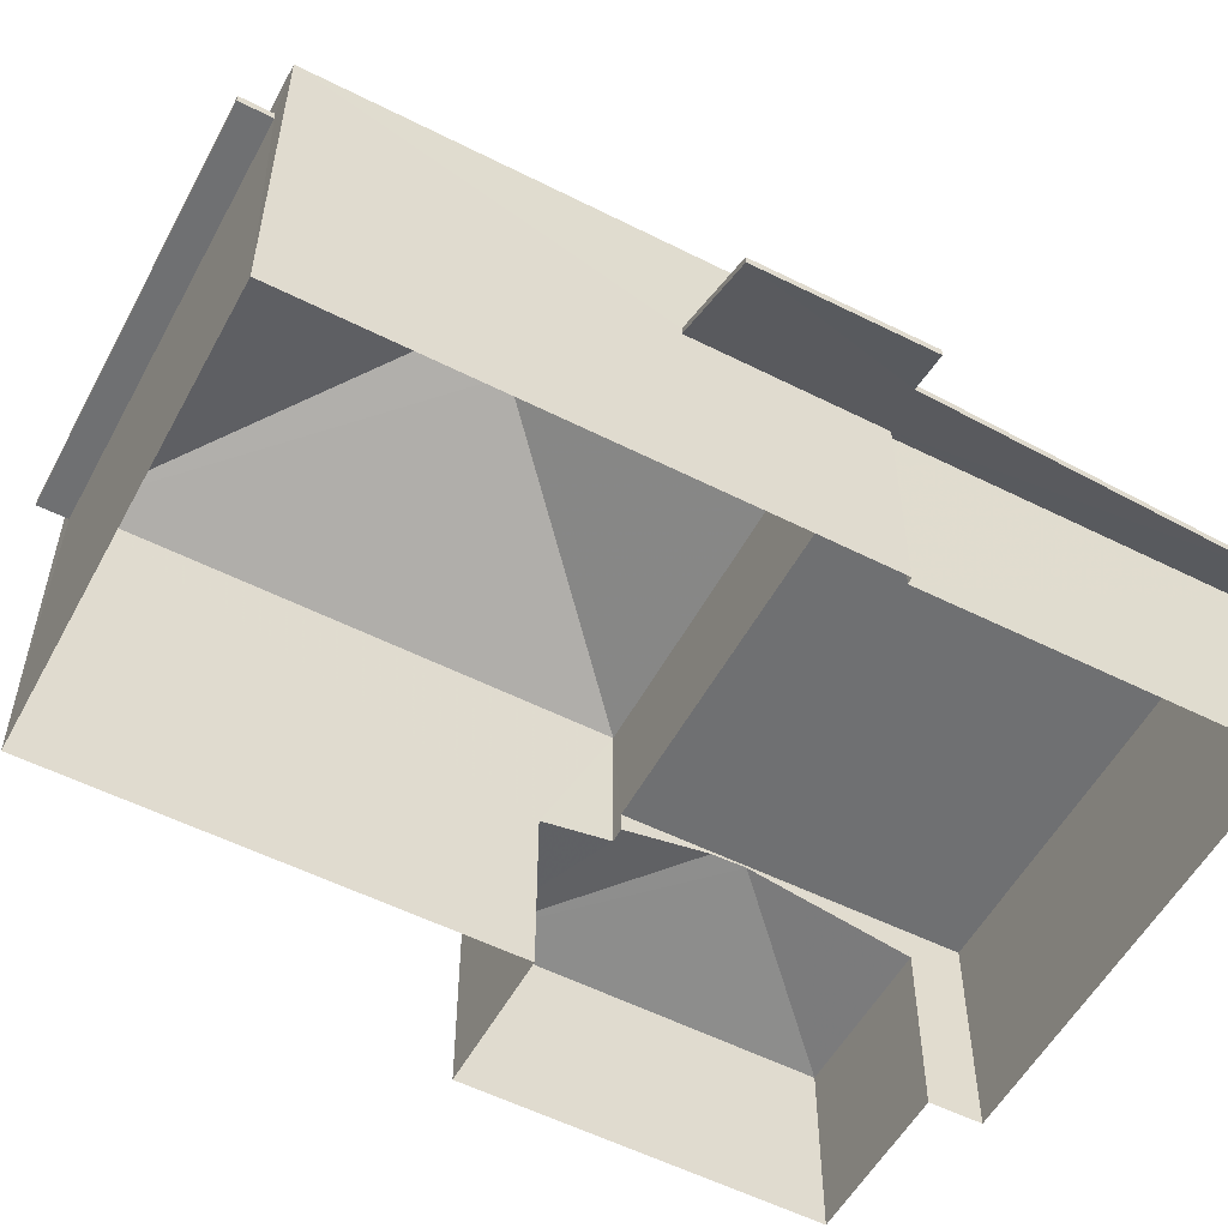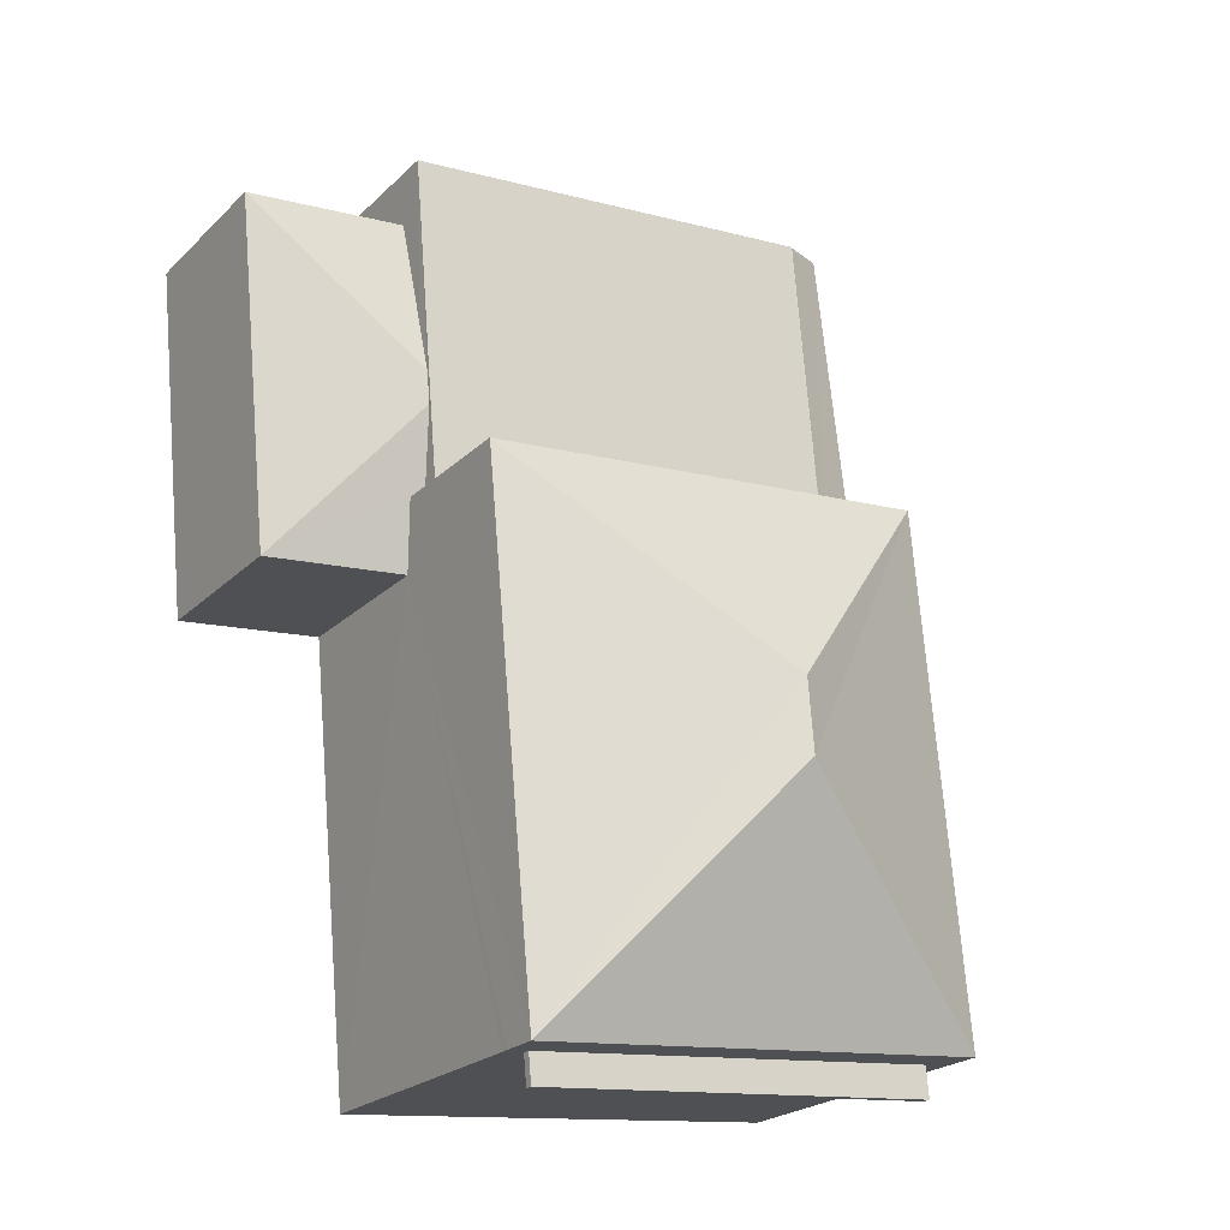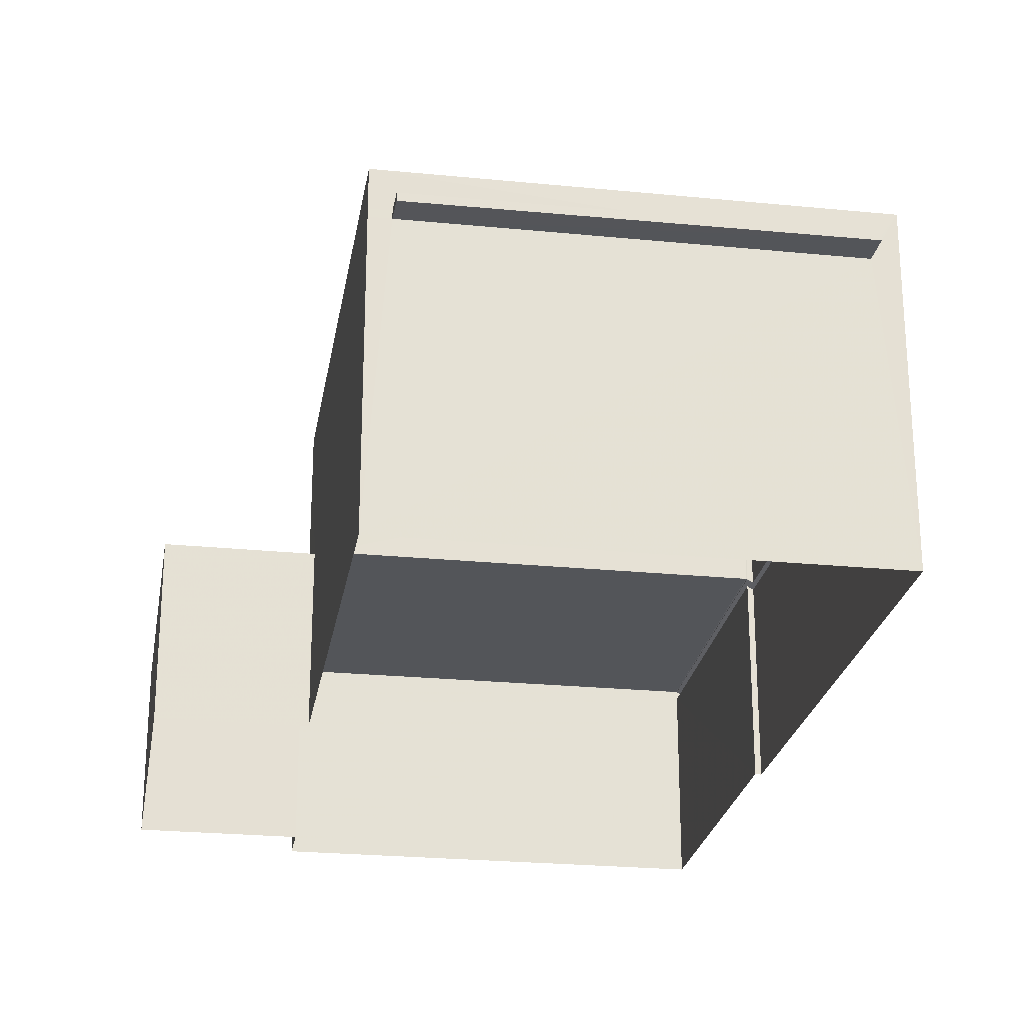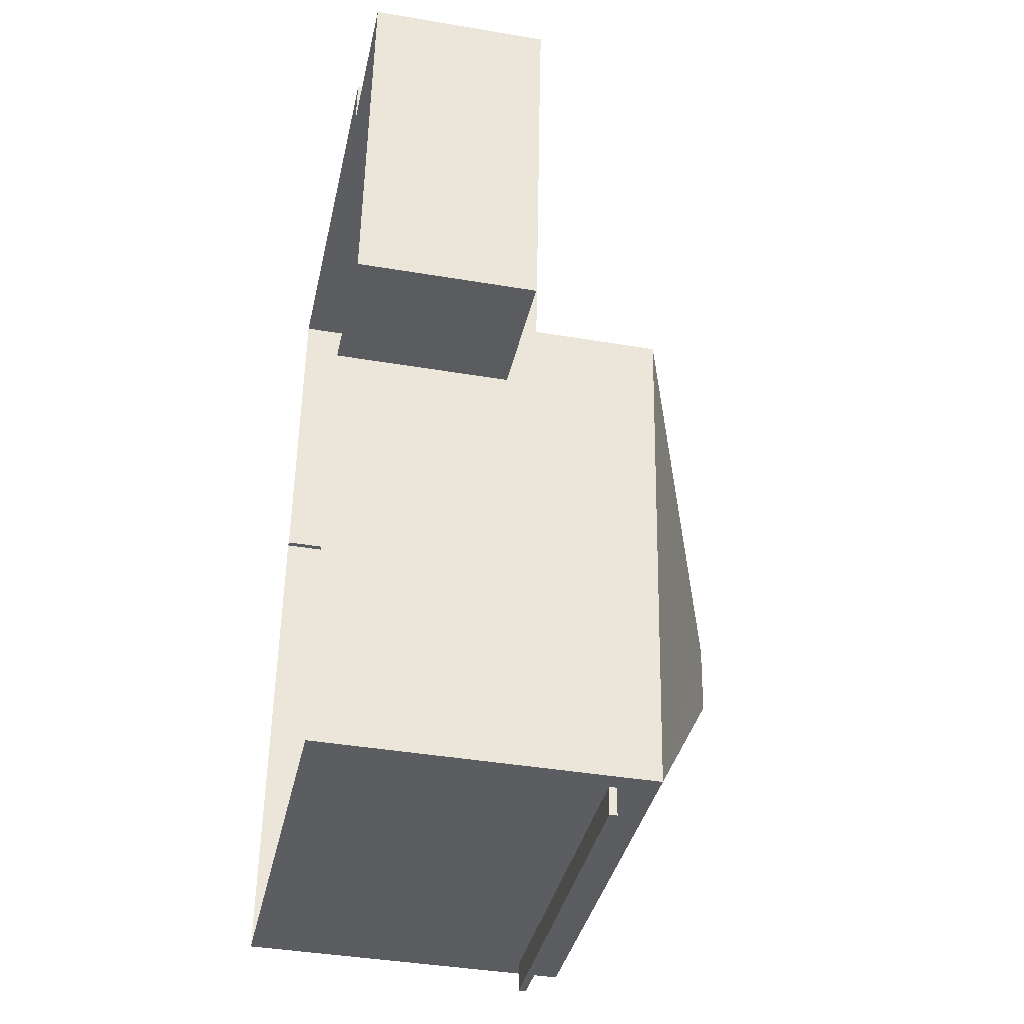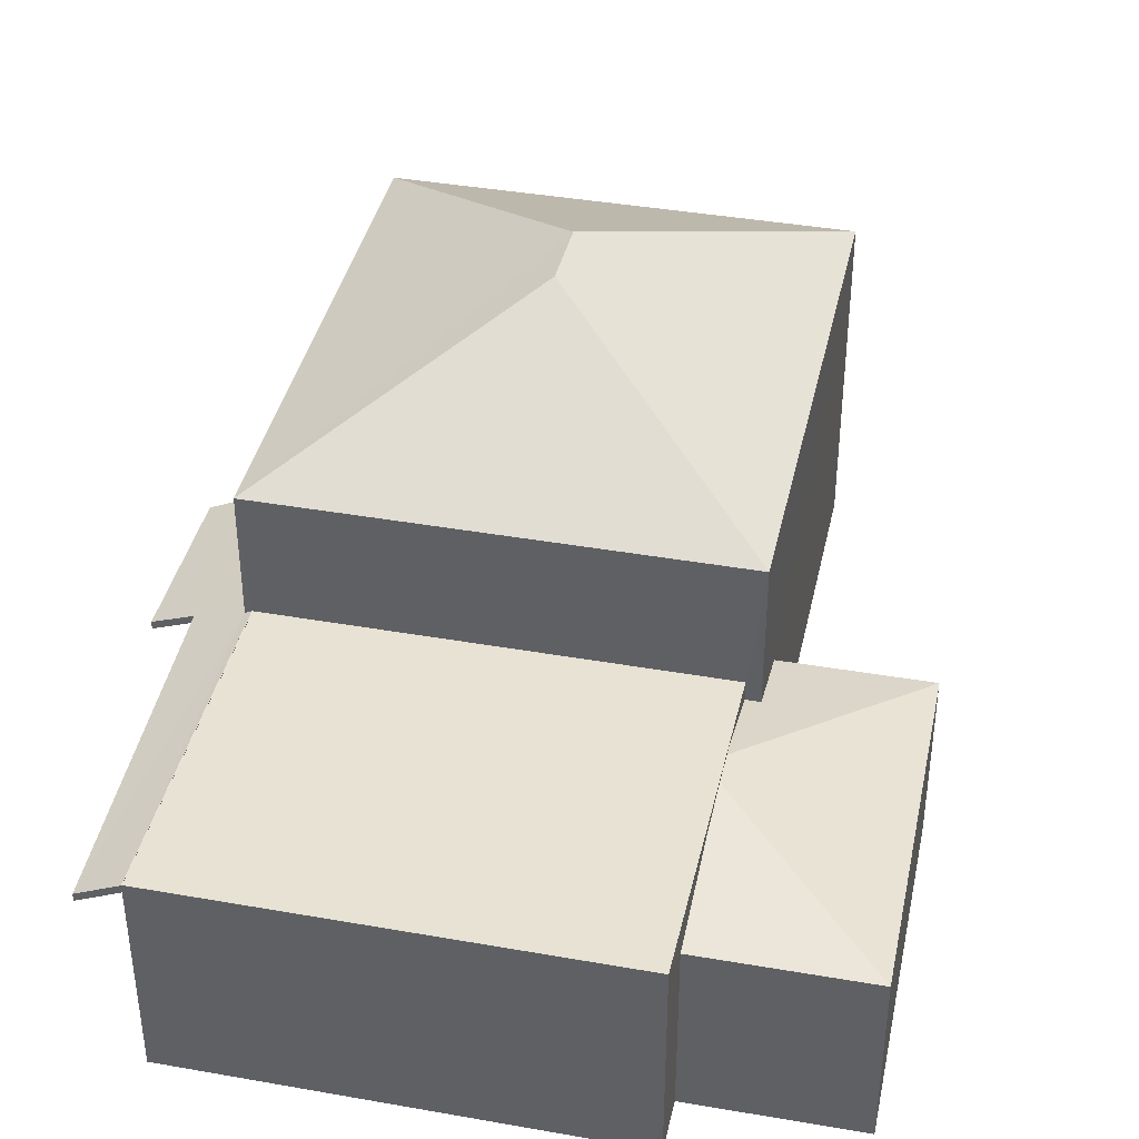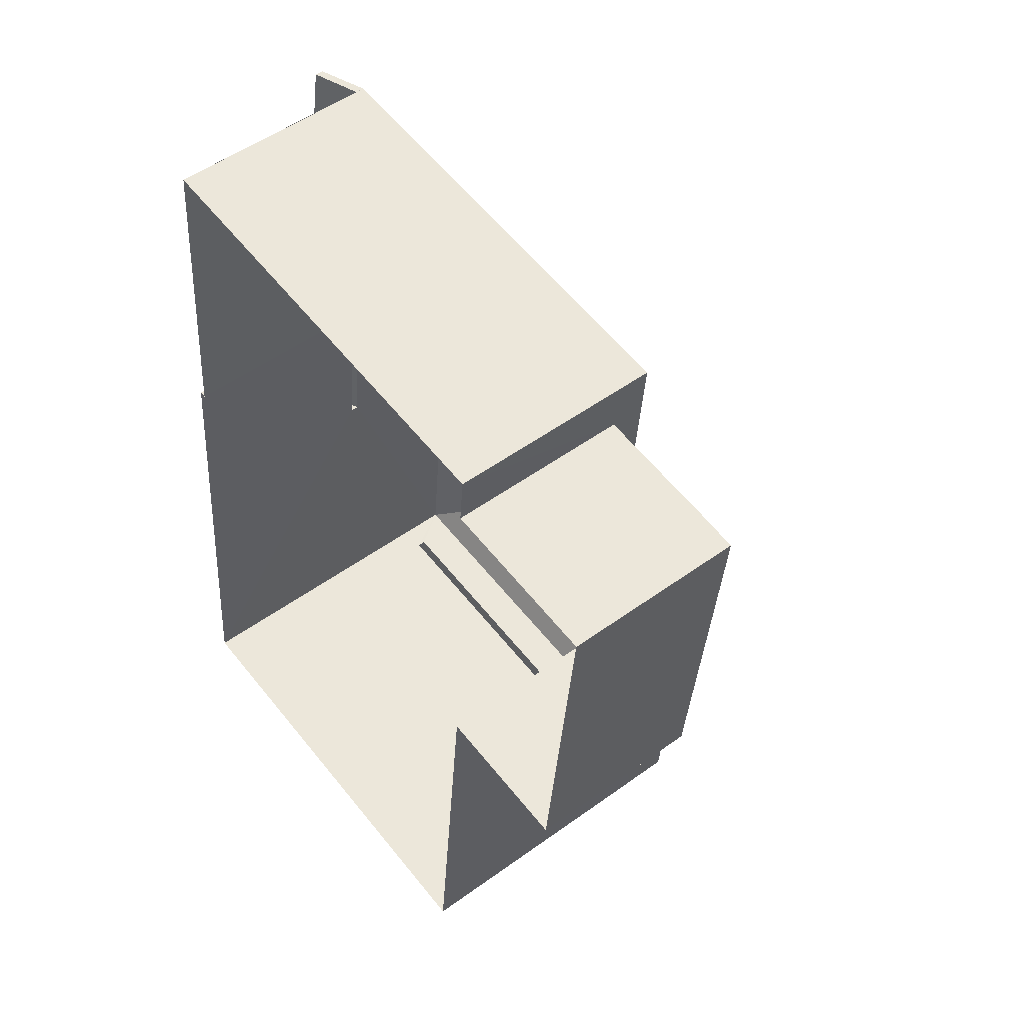
<metadata>
{"format":"obj","ext":"obj","renderer":"f3d","projection":"perspective","resolution":1024,"background":"white","views":[{"elev":-54.8,"azim":67.2,"up":"+Z"},{"elev":-22.3,"azim":-32.3,"up":"+Y"},{"elev":-24.5,"azim":-3.9,"up":"+Z"},{"elev":-40.6,"azim":-101.7,"up":"+Y"},{"elev":39.8,"azim":-162.4,"up":"+Z"},{"elev":51.4,"azim":-128.3,"up":"+Y"}]}
</metadata>
<code>
v -8.875e+04 -1.004e+05 2.484
v -8.875e+04 -1.004e+05 2.482
v -8.874e+04 -1.004e+05 2.484
v -8.874e+04 -1.004e+05 2.482
v -8.874e+04 -1.004e+05 2.482
v -8.875e+04 -1.004e+05 2.482
v -8.875e+04 -1.004e+05 2.481
v -8.874e+04 -1.004e+05 2.481
v -8.875e+04 -1.004e+05 2.481
v -8.875e+04 -1.004e+05 2.481
v -8.874e+04 -1.004e+05 6.359
v -8.874e+04 -1.004e+05 5.996
v -8.874e+04 -1.004e+05 6.304
v -8.874e+04 -1.004e+05 6.362
v -8.874e+04 -1.004e+05 5.853
v -8.874e+04 -1.004e+05 5.471
v -8.874e+04 -1.004e+05 5.473
v -8.874e+04 -1.004e+05 6.296
v -8.875e+04 -1.004e+05 8.007
v -8.874e+04 -1.004e+05 8.007
v -8.875e+04 -1.004e+05 8.007
v -8.874e+04 -1.004e+05 8.007
v -8.875e+04 -1.004e+05 8.157
v -8.875e+04 -1.004e+05 8.157
v -8.874e+04 -1.004e+05 8.157
v -8.874e+04 -1.004e+05 8.157
v -8.874e+04 -1.004e+05 6.52
v -8.874e+04 -1.004e+05 6.521
v -8.874e+04 -1.004e+05 6.524
v -8.874e+04 -1.004e+05 6.519
v -8.875e+04 -1.004e+05 5.88
v -8.875e+04 -1.004e+05 6.459
v -8.875e+04 -1.004e+05 5.879
v -8.875e+04 -1.004e+05 6.458
v -8.875e+04 -1.004e+05 11.01
v -8.874e+04 -1.004e+05 8.895
v -8.875e+04 -1.004e+05 8.895
v -8.875e+04 -1.004e+05 11.01
v -8.874e+04 -1.004e+05 8.897
v -8.875e+04 -1.004e+05 8.897
v -8.874e+04 -1.004e+05 6.509
v -8.874e+04 -1.004e+05 6.454
v -8.874e+04 -1.004e+05 6.146
v -8.874e+04 -1.004e+05 6.512
v -8.874e+04 -1.004e+05 6.003
v -8.874e+04 -1.004e+05 5.623
v -8.874e+04 -1.004e+05 5.621
v -8.874e+04 -1.004e+05 6.446
v -8.875e+04 -1.004e+05 5.879
v -8.875e+04 -1.004e+05 6.276
v -8.875e+04 -1.004e+05 6.52
v -8.874e+04 -1.004e+05 6.52
v -8.875e+04 -1.004e+05 6.519
v -8.874e+04 -1.004e+05 6.519
v -8.874e+04 -1.004e+05 6.519
v -8.874e+04 -1.004e+05 6.52
v -8.875e+04 -1.004e+05 6.137
v -8.875e+04 -1.004e+05 6.137
v -8.875e+04 -1.004e+05 5.88
v -8.875e+04 -1.004e+05 8.157
v -8.875e+04 -1.004e+05 8.007
f 1 2 3
f 4 3 5
f 2 6 7
f 8 5 9
f 8 9 10
f 9 2 7
f 3 2 5
f 5 2 9
f 11 12 13
f 11 13 14
f 15 16 17
f 13 12 15
f 13 15 18
f 15 17 18
f 19 20 21
f 19 22 20
f 23 24 25
f 26 23 25
f 27 28 29
f 27 30 28
f 31 32 33
f 31 34 32
f 35 36 37
f 36 38 39
f 38 35 40
f 41 42 43
f 41 44 42
f 43 42 45
f 46 47 45
f 46 45 48
f 45 42 48
f 40 35 37
f 49 33 50
f 51 52 53
f 54 55 53
f 30 27 56
f 30 56 55
f 52 54 53
f 54 30 55
f 31 57 34
f 34 57 58
f 59 57 31
f 38 40 39
f 35 38 36
f 32 50 33
f 2 31 6
f 2 59 31
f 30 54 28
f 15 47 16
f 15 45 47
f 10 9 49
f 10 49 53
f 32 51 53
f 34 58 51
f 32 34 51
f 50 32 53
f 49 50 53
f 40 37 59
f 37 57 59
f 60 40 59
f 1 59 2
f 60 59 61
f 61 59 1
f 4 13 18
f 3 4 18
f 3 18 39
f 48 42 36
f 48 36 39
f 18 48 39
f 41 56 44
f 56 41 55
f 5 8 11
f 14 5 11
f 8 55 11
f 11 55 41
f 18 17 46
f 48 18 46
f 33 7 6
f 31 33 6
f 61 1 19
f 23 40 60
f 40 26 39
f 1 3 22
f 3 39 22
f 26 40 23
f 19 1 22
f 22 39 26
f 20 24 21
f 20 25 24
f 11 43 12
f 11 41 43
f 47 46 17
f 16 47 17
f 5 13 4
f 5 14 13
f 23 60 61
f 19 23 61
f 9 7 33
f 49 9 33
f 12 43 45
f 15 12 45
f 19 21 24
f 23 19 24
f 42 56 36
f 58 57 51
f 29 52 51
f 42 44 56
f 36 51 37
f 51 57 37
f 56 27 29
f 36 56 29
f 36 29 51
f 55 8 10
f 53 55 10
f 52 29 28
f 54 52 28
f 22 25 20
f 22 26 25

</code>
